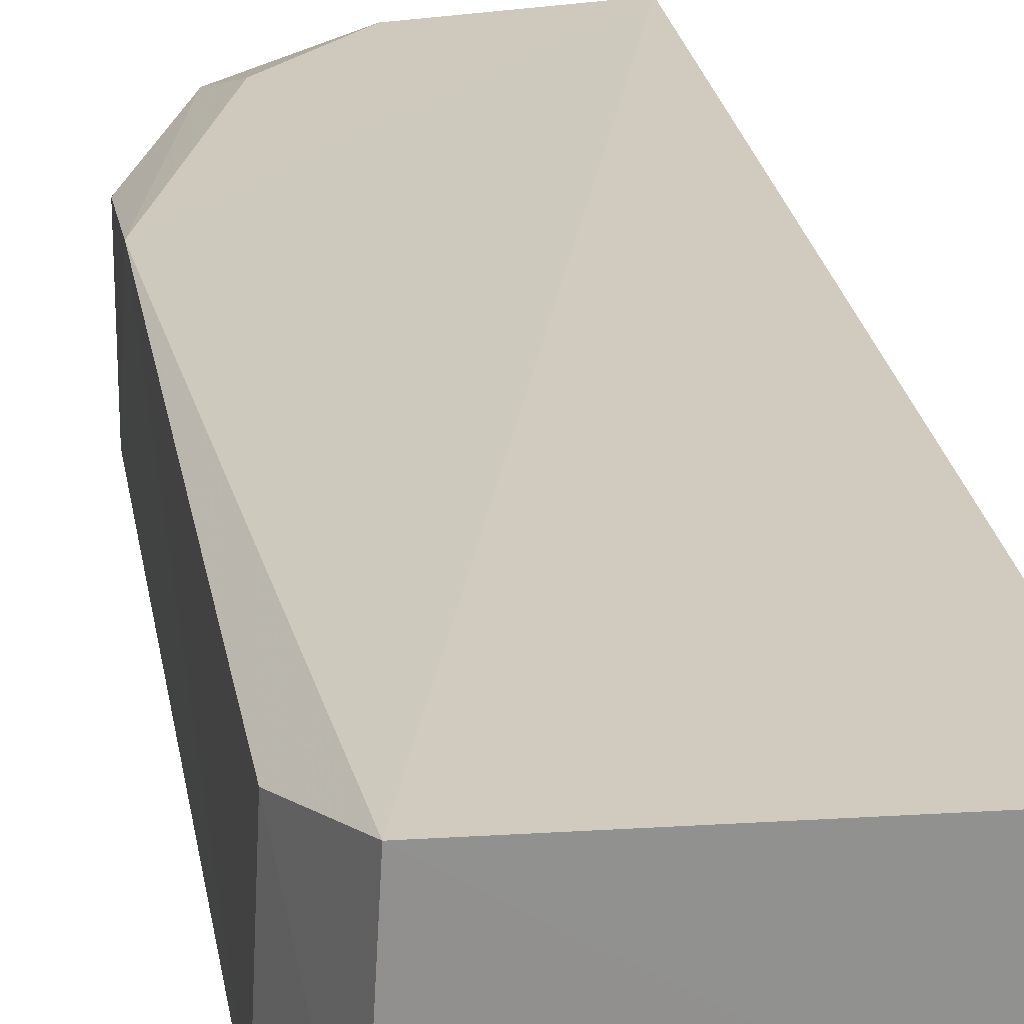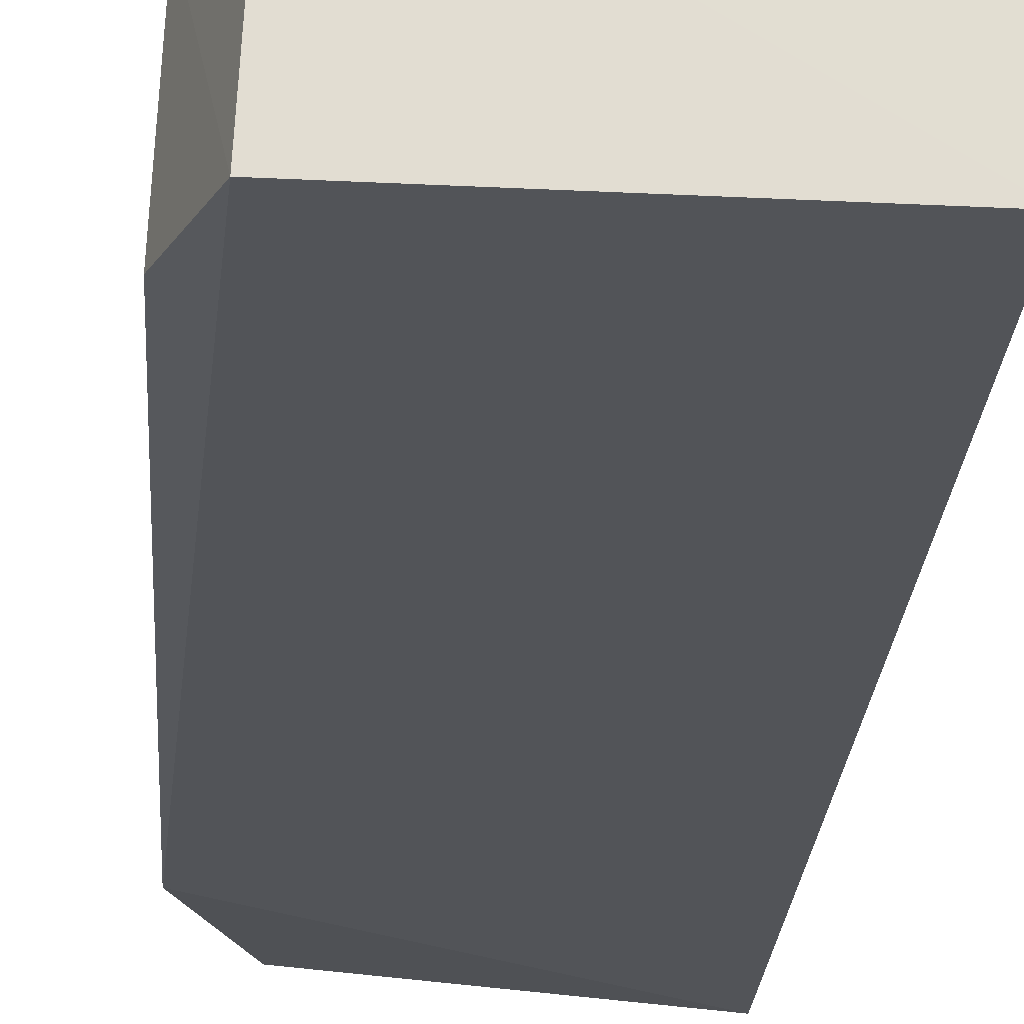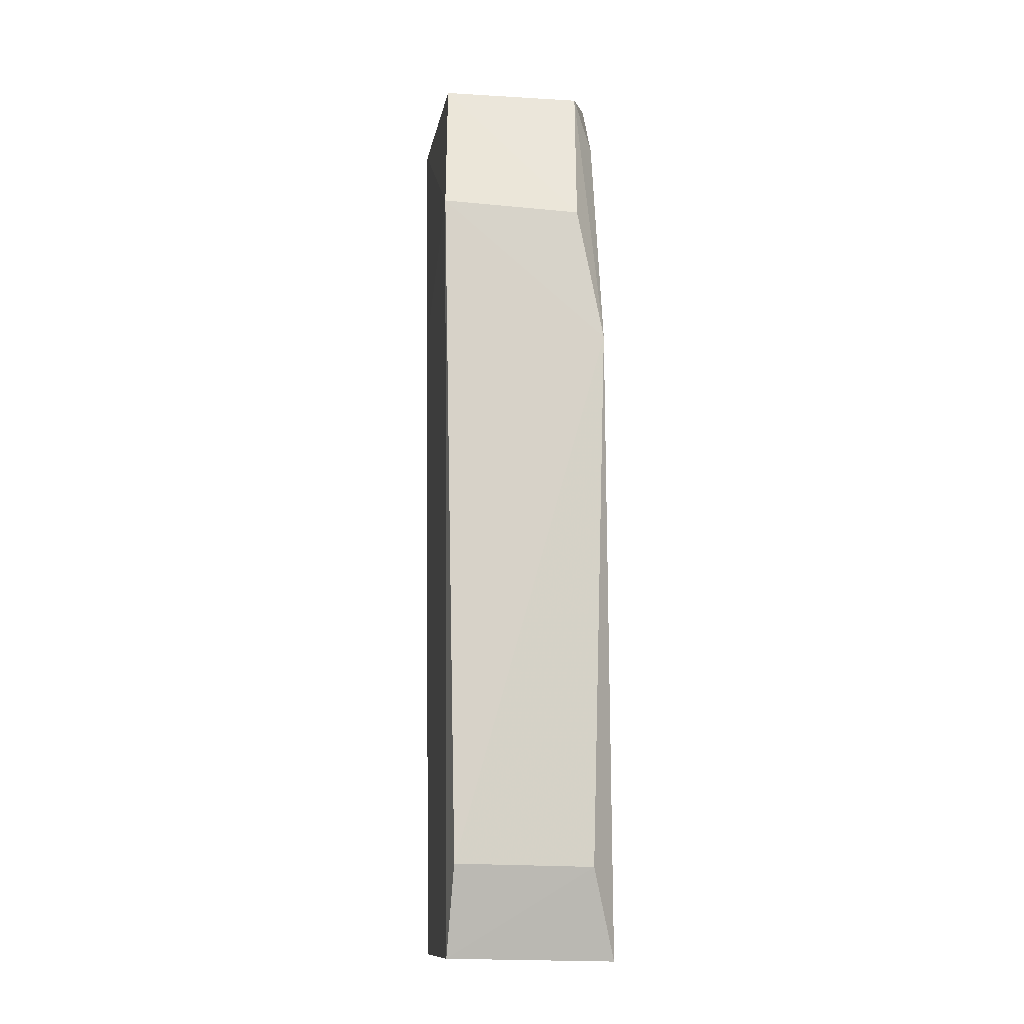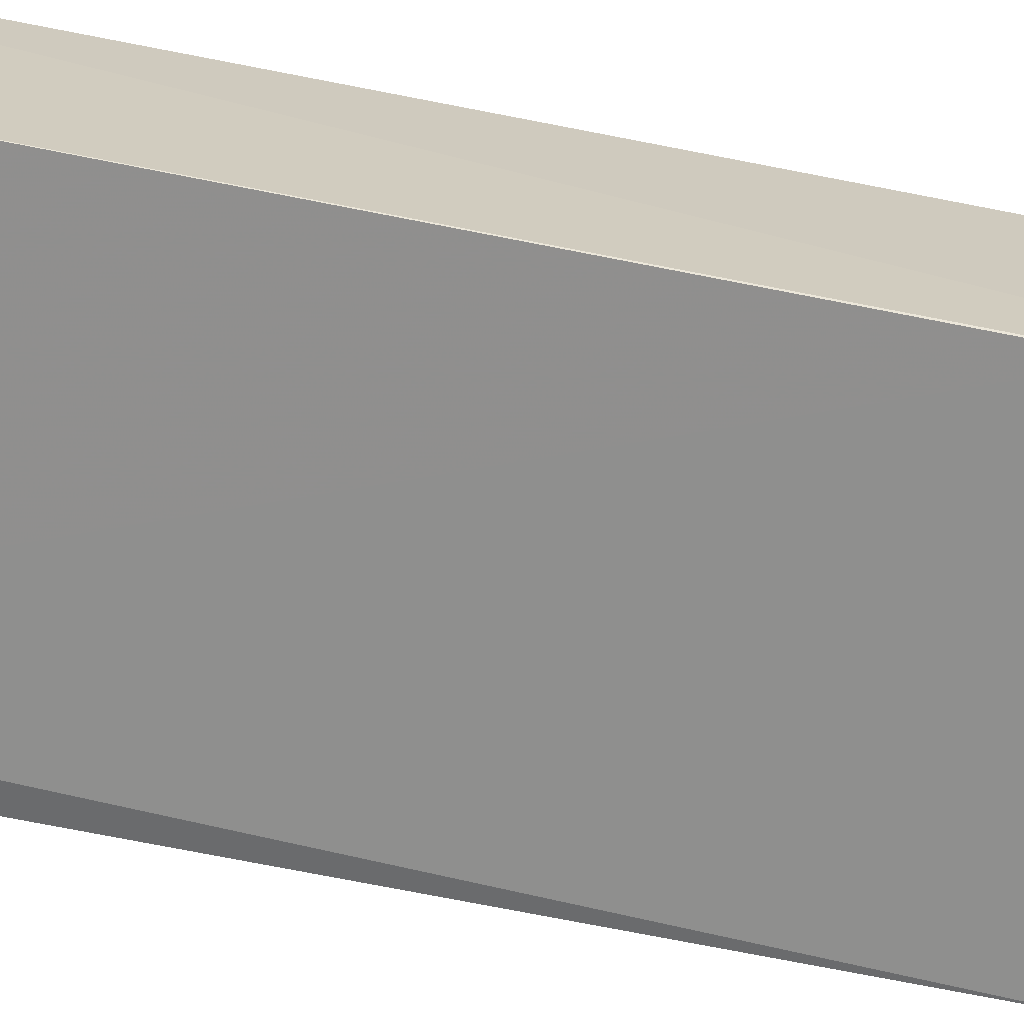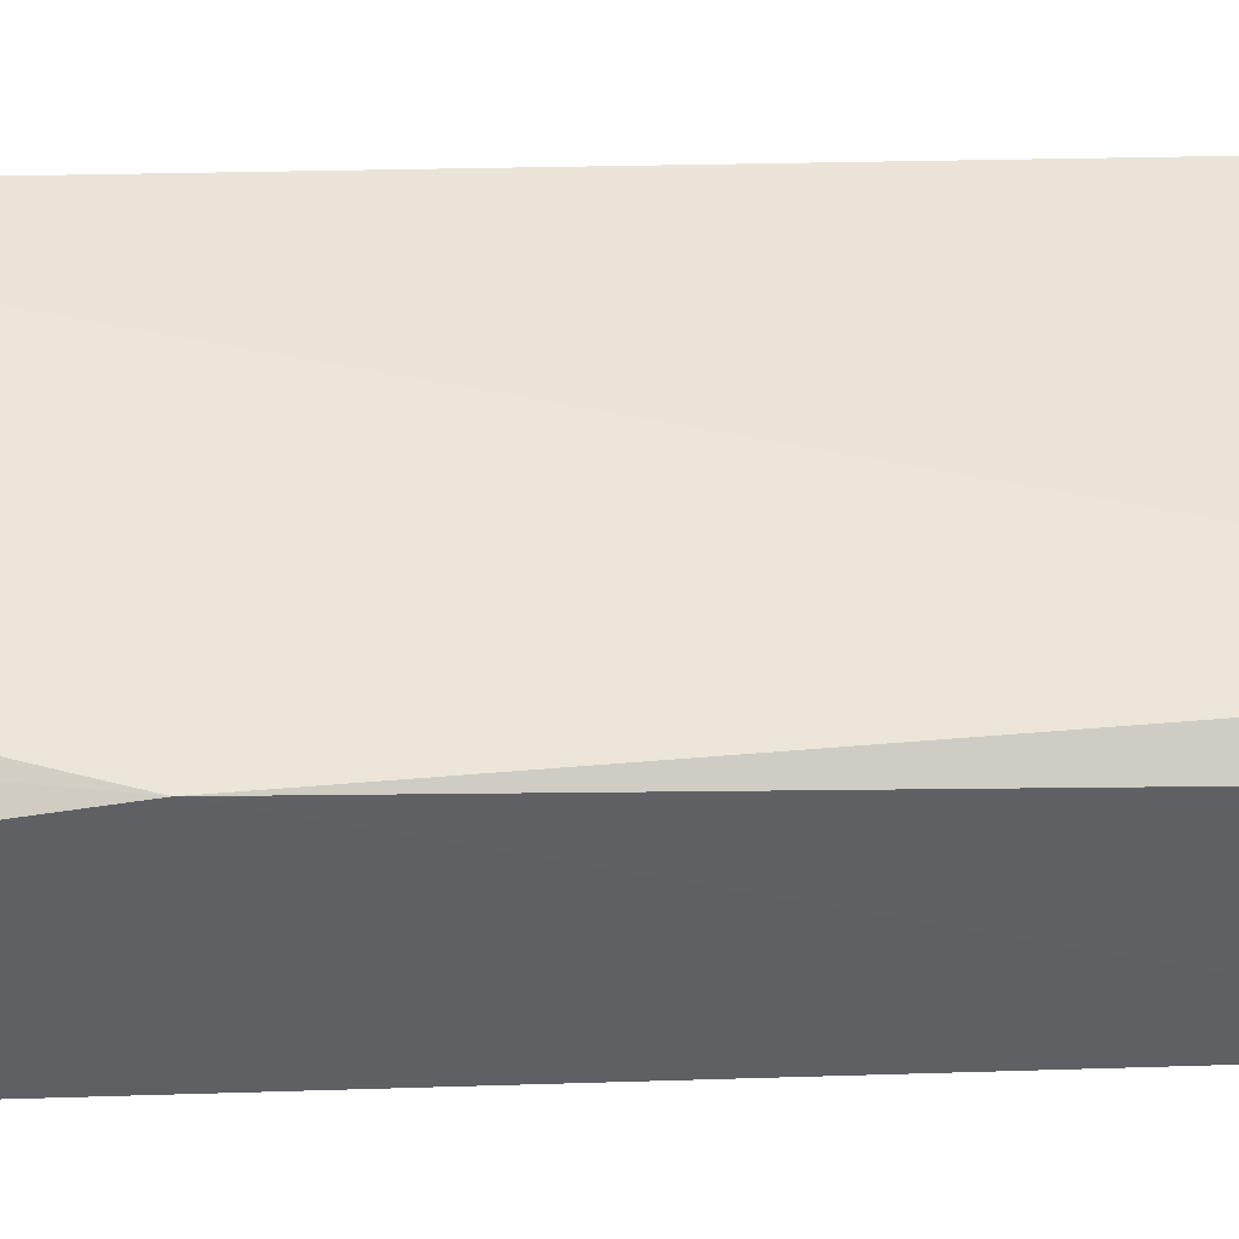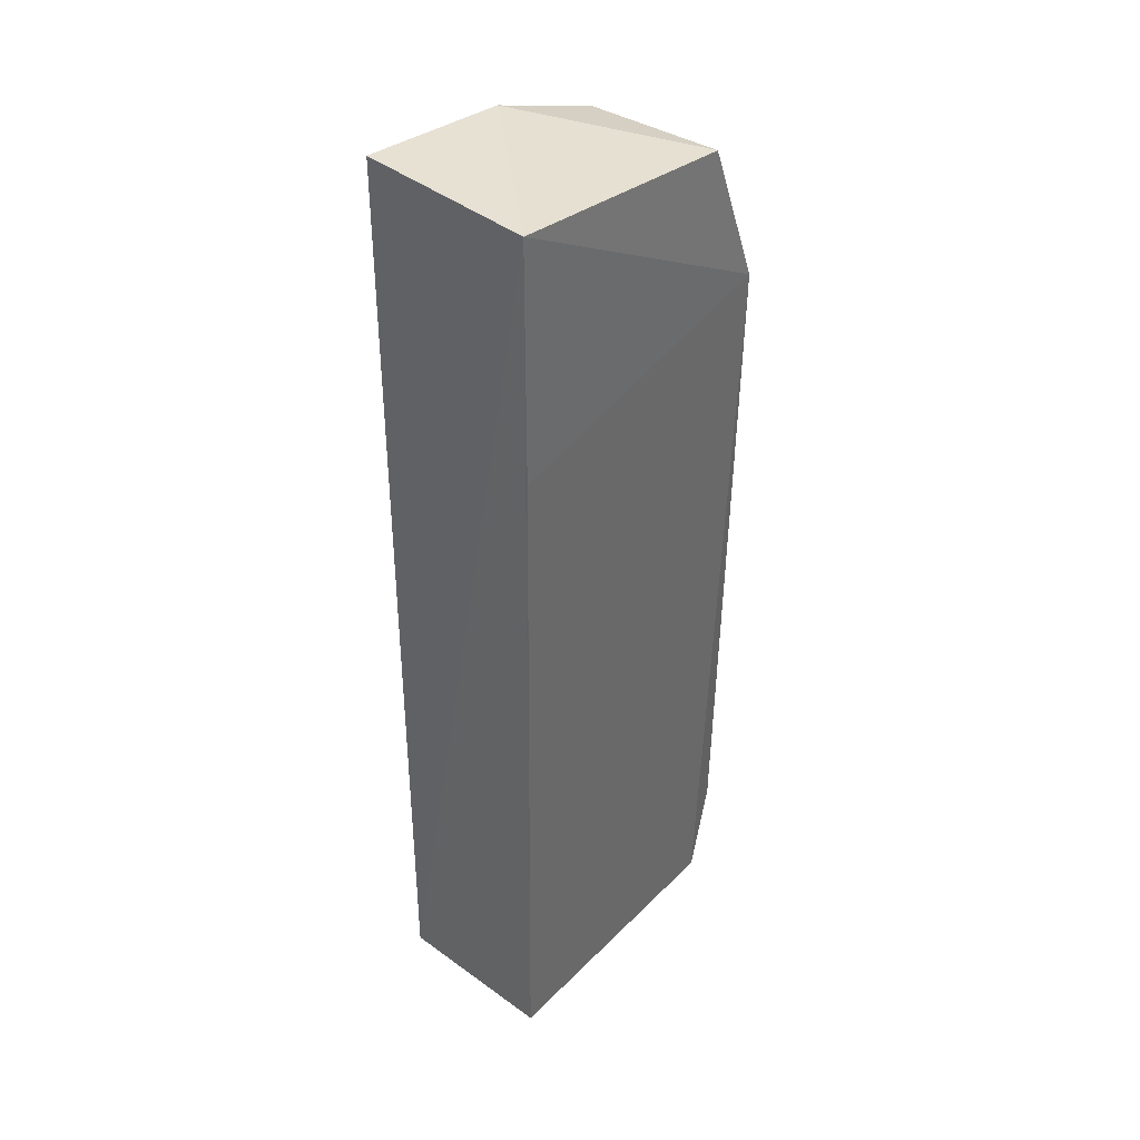
<metadata>
{"format":"obj","ext":"obj","renderer":"f3d","projection":"perspective","resolution":1024,"background":"white","views":[{"elev":23.5,"azim":-8.8,"up":"+Z"},{"elev":-22.5,"azim":-3.7,"up":"+Z"},{"elev":-11.5,"azim":-94.8,"up":"+Y"},{"elev":-66.7,"azim":78.7,"up":"+Z"},{"elev":46.1,"azim":-91.3,"up":"+Z"},{"elev":39.1,"azim":131.3,"up":"+Y"}]}
</metadata>
<code>
v -0.04824 0.1042 0.008771
v -0.04818 0.06158 0.008782
v -0.04798 0.104 0.0008649
v -0.05956 0.1026 0.001432
v -0.062 0.08975 0.008548
v -0.04802 0.06171 0.00128
v -0.05494 0.1038 0.008554
v -0.06021 0.06184 0.008958
v -0.06186 0.09619 0.001236
v -0.05931 0.1025 0.007597
v -0.04802 0.09336 0.000911
v -0.0606 0.062 0.001588
v -0.05842 0.1003 0.008487
v -0.06189 0.09579 0.007369
v -0.06167 0.06589 0.00793
v -0.06195 0.06603 0.001835
f 1 2 3
f 6 3 2
f 7 1 3
f 7 3 4
f 7 5 1
f 8 2 1
f 8 1 5
f 8 6 2
f 9 4 3
f 10 7 4
f 11 9 3
f 11 3 6
f 12 6 8
f 12 11 6
f 12 9 11
f 13 10 5
f 13 5 7
f 13 7 10
f 14 9 5
f 14 5 10
f 14 10 4
f 14 4 9
f 15 12 8
f 15 8 5
f 16 15 5
f 16 5 9
f 16 9 12
f 16 12 15

</code>
